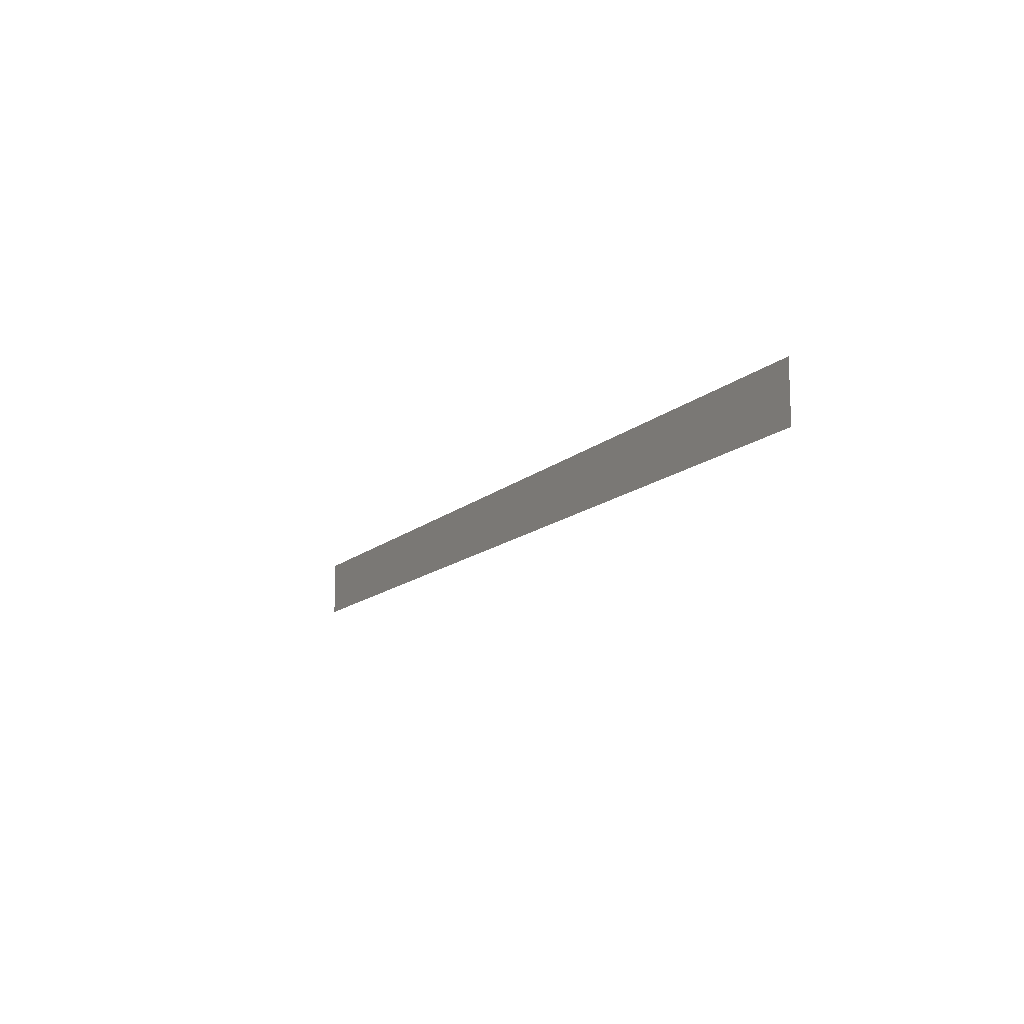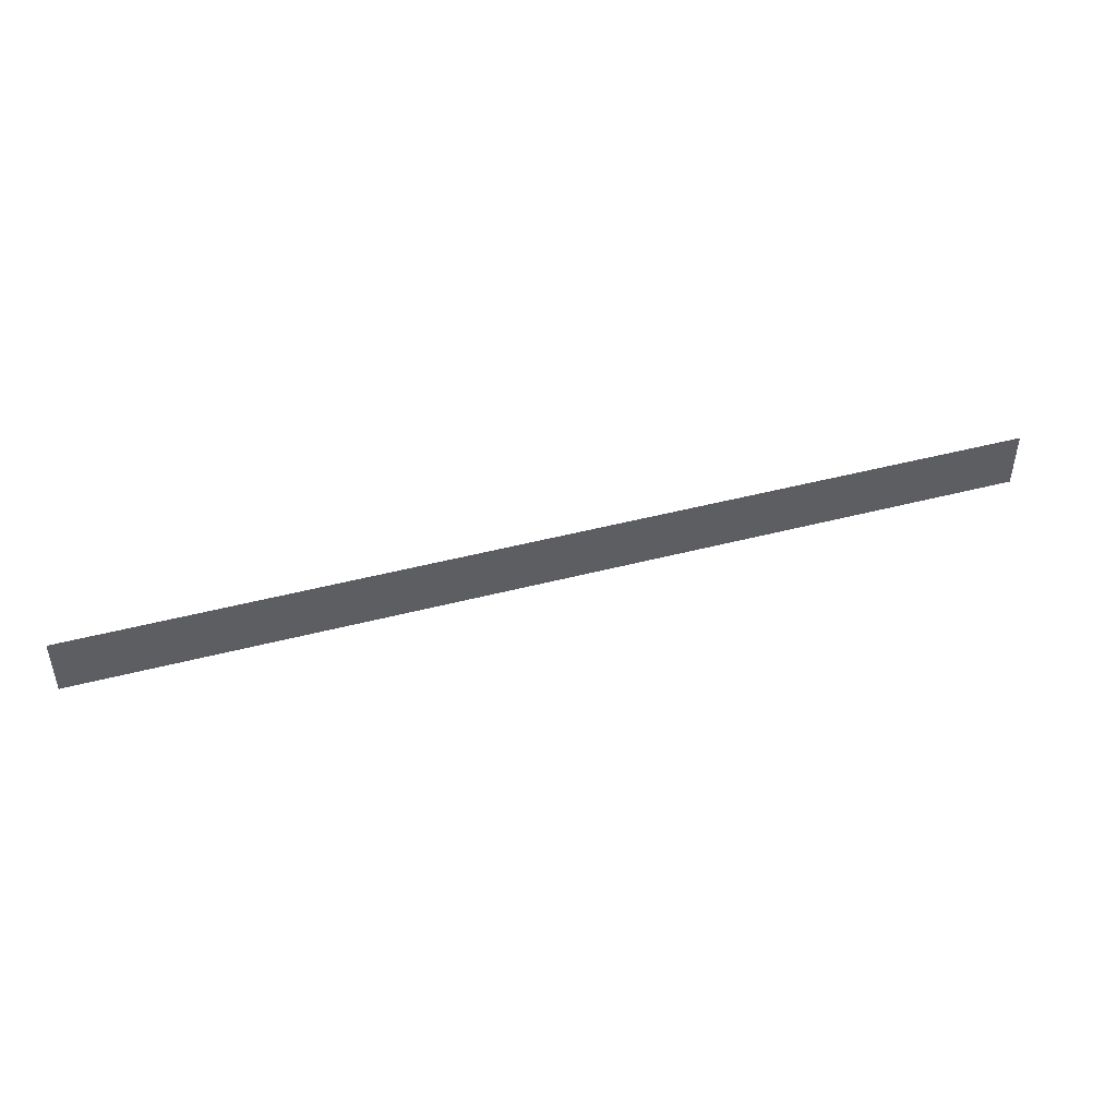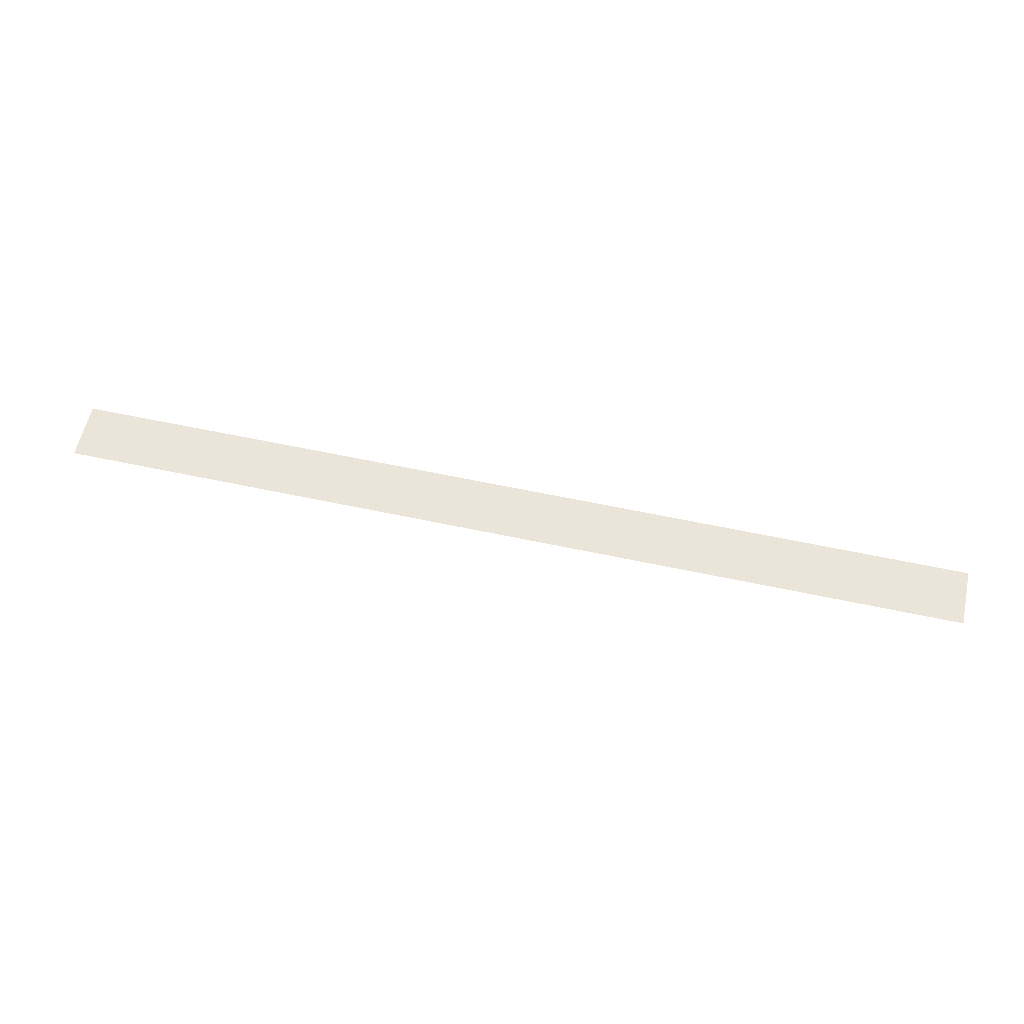
<metadata>
{"format":"obj","ext":"obj","renderer":"f3d","projection":"perspective","resolution":1024,"background":"white","views":[{"elev":-13.4,"azim":-118.1,"up":"+Y"},{"elev":46.0,"azim":-16.7,"up":"+Y"},{"elev":58.9,"azim":12.5,"up":"+Z"}]}
</metadata>
<code>
o FR_5_2/FR_5/mesh5/mesh5-geometry#mesh5-geometry
v 0.5216 -0.5427 0.3676
v -0.5361 -0.6088 0.3676
v 0.5216 -0.6088 0.3676
v -0.5361 -0.5427 0.3676
v 0.5216 -0.6088 0.3346
v -0.5361 -0.5427 0.3346
v -0.5361 -0.6088 0.3346
v 0.5216 -0.5427 0.3346
f 1 2 3
f 2 1 4
f 2 5 3
f 1 6 4
f 5 2 7
f 6 1 8
f 3 2 1
f 4 1 2
f 3 5 2
f 4 6 1
f 7 2 5
f 8 1 6
f 7 5 6
f 8 6 5
f 6 5 7
f 5 6 8

</code>
